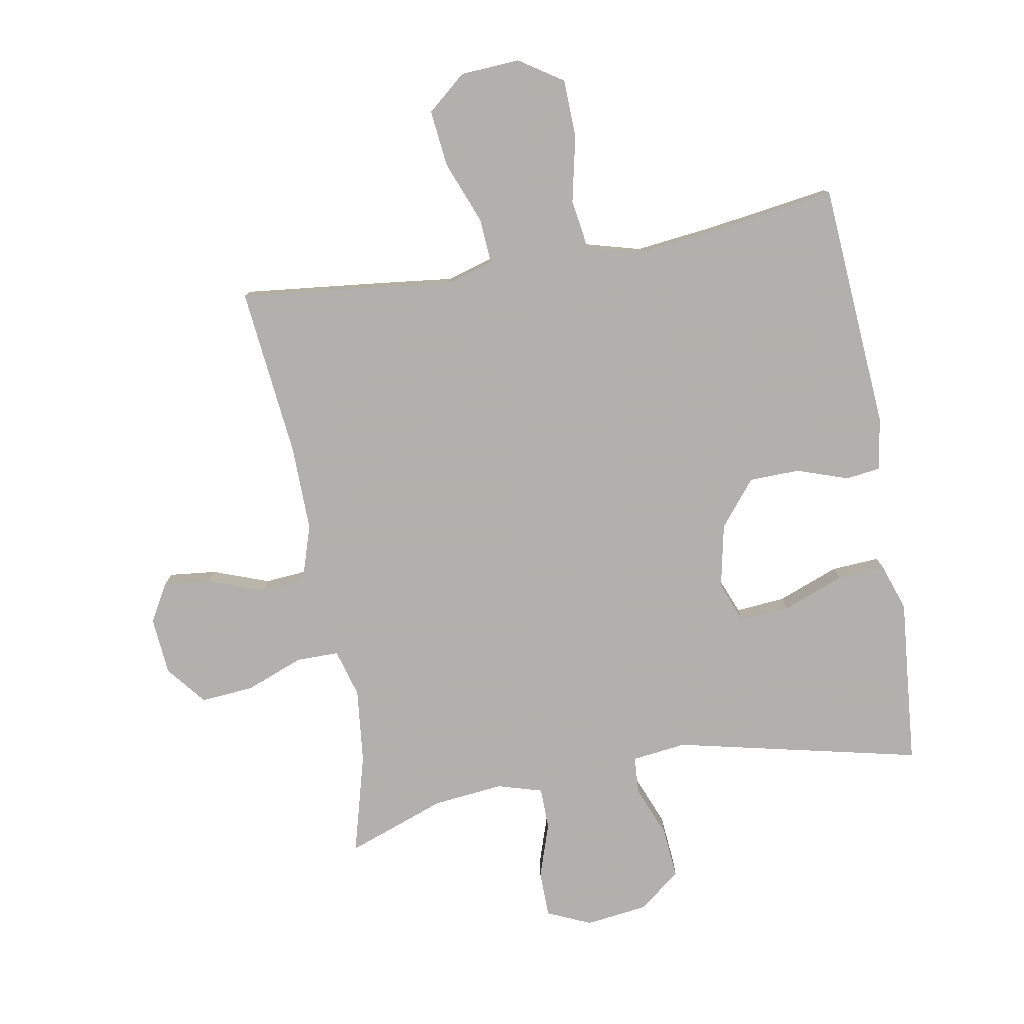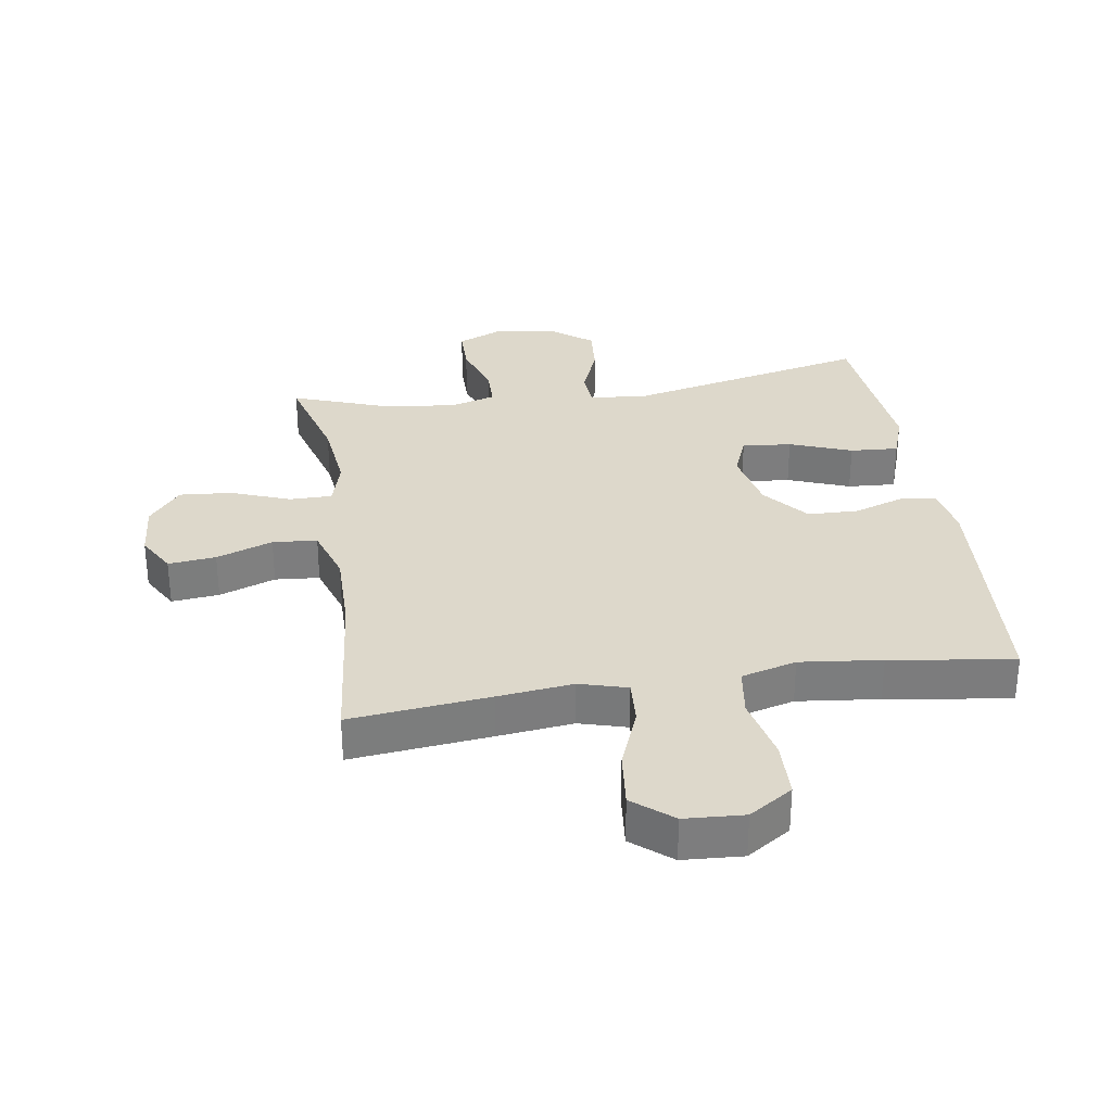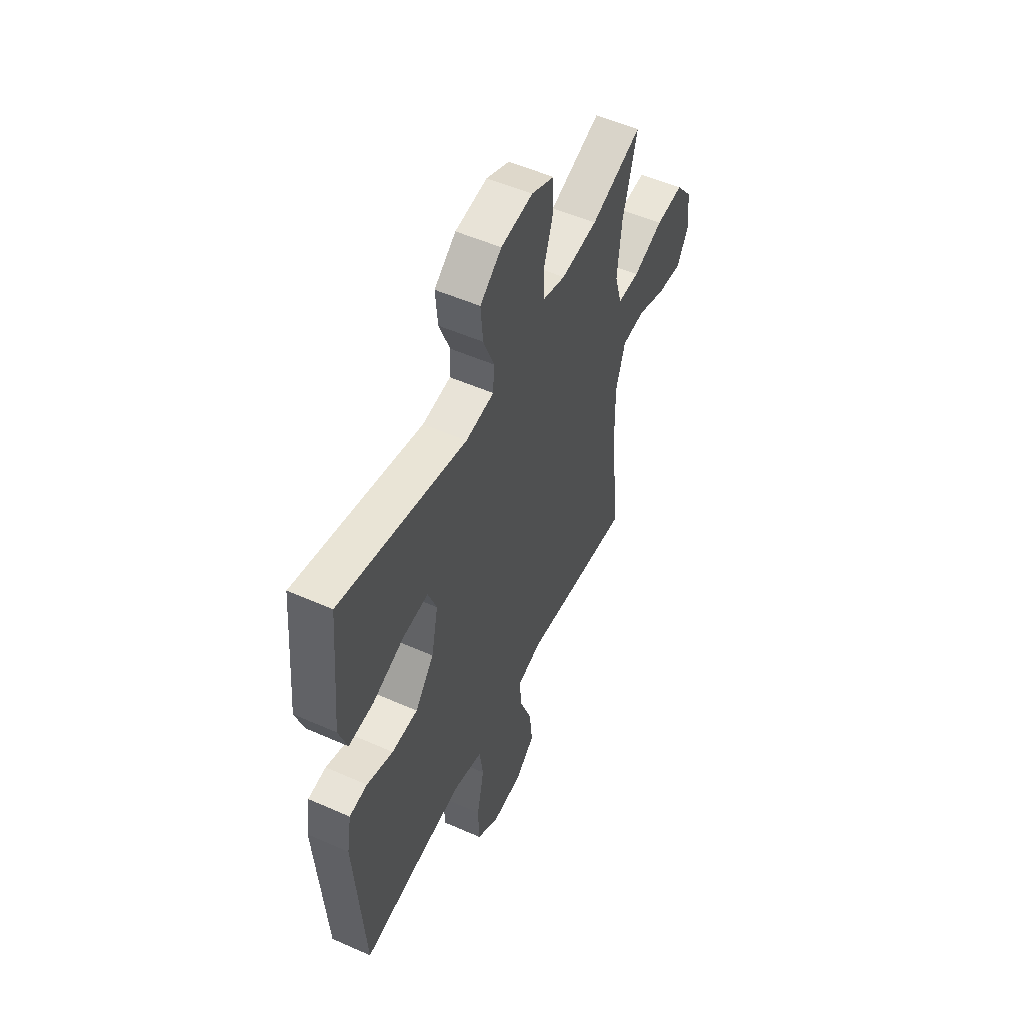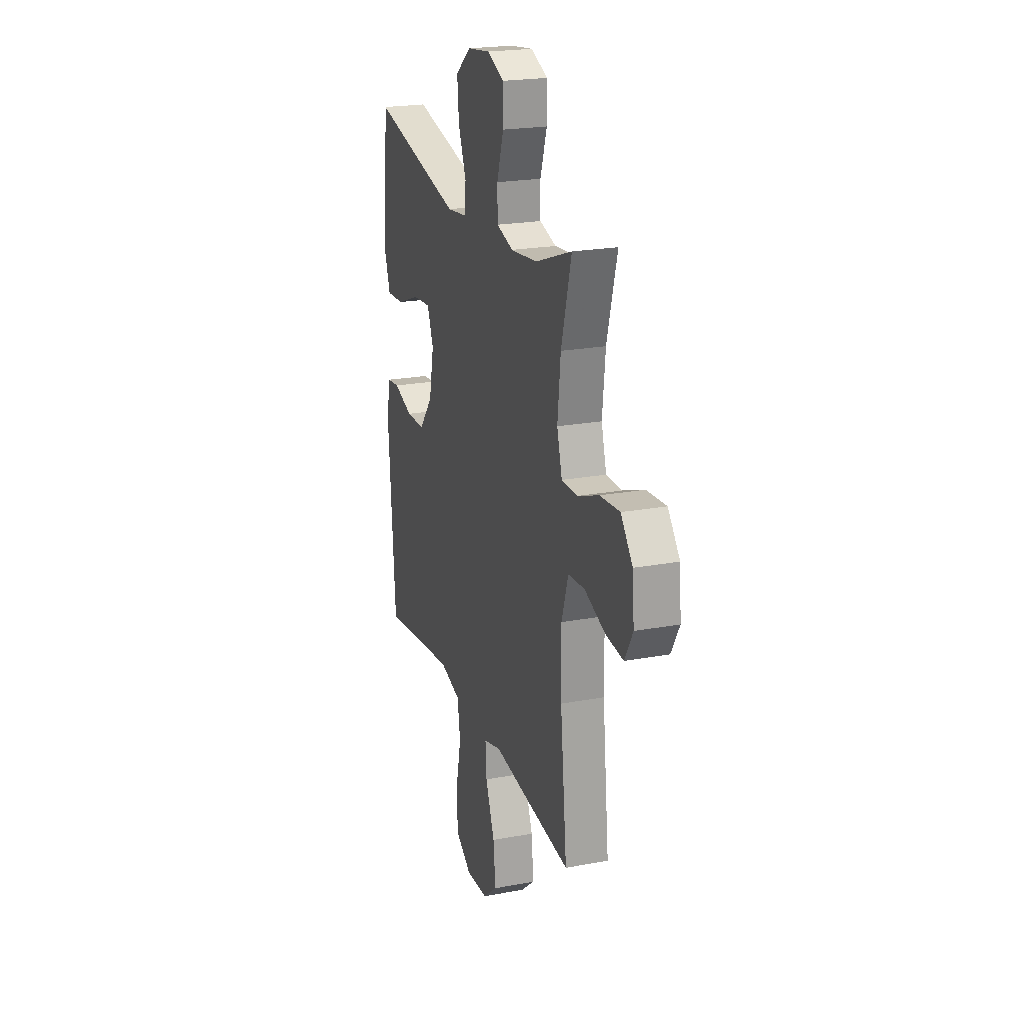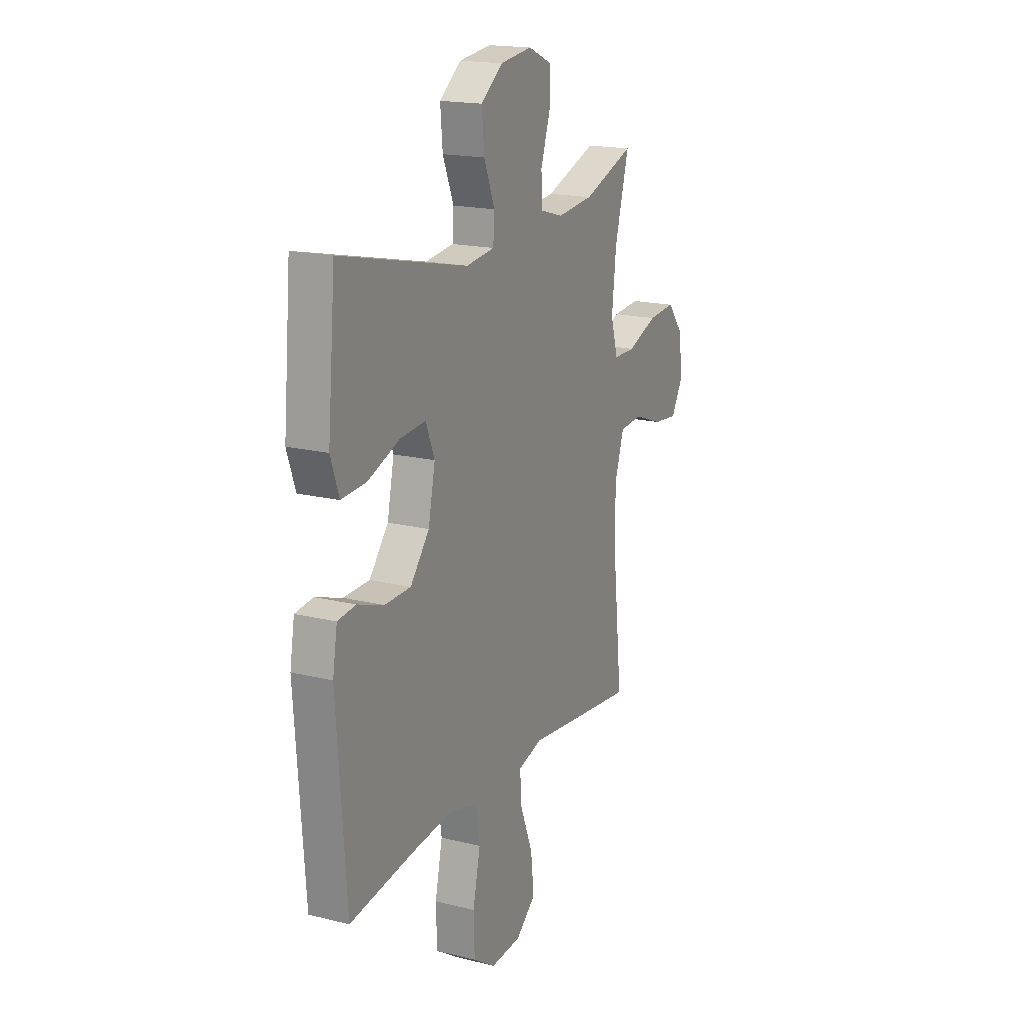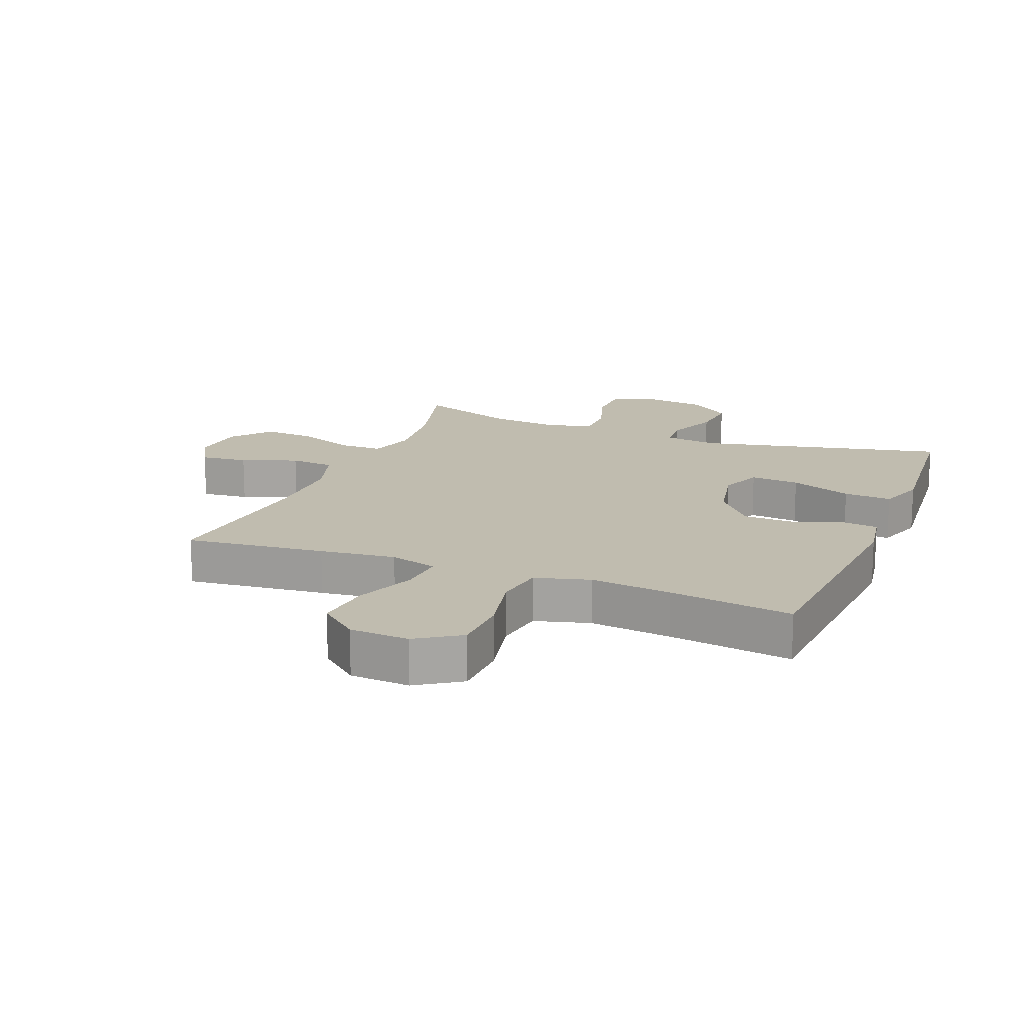
<metadata>
{"format":"obj","ext":"obj","renderer":"f3d","projection":"perspective","resolution":1024,"background":"white","views":[{"elev":-78.6,"azim":-170.0,"up":"+Y"},{"elev":31.2,"azim":171.1,"up":"+Y"},{"elev":52.8,"azim":-64.6,"up":"+Z"},{"elev":22.0,"azim":71.9,"up":"+Z"},{"elev":17.9,"azim":-64.1,"up":"+Z"},{"elev":16.3,"azim":-158.4,"up":"+Y"}]}
</metadata>
<code>
v -0.5 0.07 -0.5
v -0.529 0.07 -0.103
v -0.515 0.07 -0.019
v -0.459 0.07 -0.012
v -0.377 0.07 -0.04
v -0.296 0.07 -0.038
v -0.237 0.07 0.035
v -0.216 0.07 0.137
v -0.243 0.07 0.205
v -0.322 0.07 0.198
v -0.421 0.07 0.16
v -0.498 0.07 0.155
v -0.524 0.07 0.23
v -0.513 0.07 0.351
v -0.5 0.07 0.5
v -0.105 0.07 0.411
v -0.017 0.07 0.422
v -0.013 0.07 0.481
v -0.047 0.07 0.565
v -0.054 0.07 0.646
v 0.013 0.07 0.698
v 0.112 0.07 0.711
v 0.183 0.07 0.68
v 0.184 0.07 0.606
v 0.155 0.07 0.518
v 0.156 0.07 0.451
v 0.228 0.07 0.43
v 0.341 0.07 0.442
v 0.5 0.07 0.5
v 0.456 0.07 0.339
v 0.443 0.07 0.218
v 0.465 0.07 0.141
v 0.533 0.07 0.141
v 0.626 0.07 0.177
v 0.711 0.07 0.184
v 0.762 0.07 0.121
v 0.77 0.07 0.029
v 0.735 0.07 -0.033
v 0.659 0.07 -0.025
v 0.569 0.07 0.008
v 0.498 0.07 0.002
v 0.469 0.07 -0.089
v 0.471 0.07 -0.226
v 0.5 0.07 -0.5
v 0.277 0.07 -0.476
v 0.156 0.07 -0.462
v 0.08 0.07 -0.484
v 0.085 0.07 -0.557
v 0.124 0.07 -0.656
v 0.134 0.07 -0.747
v 0.072 0.07 -0.799
v -0.023 0.07 -0.805
v -0.093 0.07 -0.759
v -0.096 0.07 -0.666
v -0.073 0.07 -0.56
v -0.085 0.07 -0.48
v -0.173 0.07 -0.456
v -0.303 0.07 -0.471
v -0.5 0 -0.5
v -0.529 0 -0.103
v -0.515 0 -0.019
v -0.459 0 -0.012
v -0.377 0 -0.04
v -0.296 0 -0.038
v -0.237 0 0.035
v -0.216 0 0.137
v -0.243 0 0.205
v -0.322 0 0.198
v -0.421 0 0.16
v -0.498 0 0.155
v -0.524 0 0.23
v -0.513 0 0.351
v -0.5 0 0.5
v -0.105 0 0.411
v -0.017 0 0.422
v -0.013 0 0.481
v -0.047 0 0.565
v -0.054 0 0.646
v 0.013 0 0.698
v 0.112 0 0.711
v 0.183 0 0.68
v 0.184 0 0.606
v 0.155 0 0.518
v 0.156 0 0.451
v 0.228 0 0.43
v 0.341 0 0.442
v 0.5 0 0.5
v 0.456 0 0.339
v 0.443 0 0.218
v 0.465 0 0.141
v 0.533 0 0.141
v 0.626 0 0.177
v 0.711 0 0.184
v 0.762 0 0.121
v 0.77 0 0.029
v 0.735 0 -0.033
v 0.659 0 -0.025
v 0.569 0 0.008
v 0.498 0 0.002
v 0.469 0 -0.089
v 0.471 0 -0.226
v 0.5 0 -0.5
v 0.277 0 -0.476
v 0.156 0 -0.462
v 0.08 0 -0.484
v 0.085 0 -0.557
v 0.124 0 -0.656
v 0.134 0 -0.747
v 0.072 0 -0.799
v -0.023 0 -0.805
v -0.093 0 -0.759
v -0.096 0 -0.666
v -0.073 0 -0.56
v -0.085 0 -0.48
v -0.173 0 -0.456
v -0.303 0 -0.471
f 52 53 54 55
f 52 55 56
f 51 52 56
f 48 49 50 51
f 47 48 51 56
f 46 47 56 57
f 43 44 45 46
f 42 43 46 57
f 37 38 39 40
f 37 40 41
f 36 37 41
f 33 34 35 36
f 32 33 36 41
f 31 32 41 42
f 28 29 30
f 27 28 30 31
f 26 27 31 42
f 22 23 24 25
f 22 25 26
f 21 22 26
f 18 19 20 21
f 17 18 21 26
f 14 15 16
f 14 16 17
f 13 14 17
f 10 11 12 13
f 9 10 13 17
f 8 9 17 26
f 2 3 4 5
f 58 1 2 5
f 58 5 6
f 57 58 6 7
f 26 42 57
f 7 8 26 57
f 113 112 111 110
f 114 113 110
f 114 110 109
f 109 108 107 106
f 114 109 106 105
f 115 114 105 104
f 104 103 102 101
f 115 104 101 100
f 98 97 96 95
f 99 98 95
f 99 95 94
f 94 93 92 91
f 99 94 91 90
f 100 99 90 89
f 88 87 86
f 89 88 86 85
f 100 89 85 84
f 83 82 81 80
f 84 83 80
f 84 80 79
f 79 78 77 76
f 84 79 76 75
f 74 73 72
f 75 74 72
f 75 72 71
f 71 70 69 68
f 75 71 68 67
f 84 75 67 66
f 63 62 61 60
f 63 60 59 116
f 64 63 116
f 65 64 116 115
f 115 100 84
f 115 84 66 65
f 1 59 60 2
f 2 60 61 3
f 3 61 62 4
f 4 62 63 5
f 5 63 64 6
f 6 64 65 7
f 7 65 66 8
f 8 66 67 9
f 9 67 68 10
f 10 68 69 11
f 11 69 70 12
f 12 70 71 13
f 13 71 72 14
f 14 72 73 15
f 15 73 74 16
f 16 74 75 17
f 17 75 76 18
f 18 76 77 19
f 19 77 78 20
f 20 78 79 21
f 21 79 80 22
f 22 80 81 23
f 23 81 82 24
f 24 82 83 25
f 25 83 84 26
f 26 84 85 27
f 27 85 86 28
f 28 86 87 29
f 29 87 88 30
f 30 88 89 31
f 31 89 90 32
f 32 90 91 33
f 33 91 92 34
f 34 92 93 35
f 35 93 94 36
f 36 94 95 37
f 37 95 96 38
f 38 96 97 39
f 39 97 98 40
f 40 98 99 41
f 41 99 100 42
f 42 100 101 43
f 43 101 102 44
f 44 102 103 45
f 45 103 104 46
f 46 104 105 47
f 47 105 106 48
f 48 106 107 49
f 49 107 108 50
f 50 108 109 51
f 51 109 110 52
f 52 110 111 53
f 53 111 112 54
f 54 112 113 55
f 55 113 114 56
f 56 114 115 57
f 57 115 116 58
f 58 116 59 1

</code>
